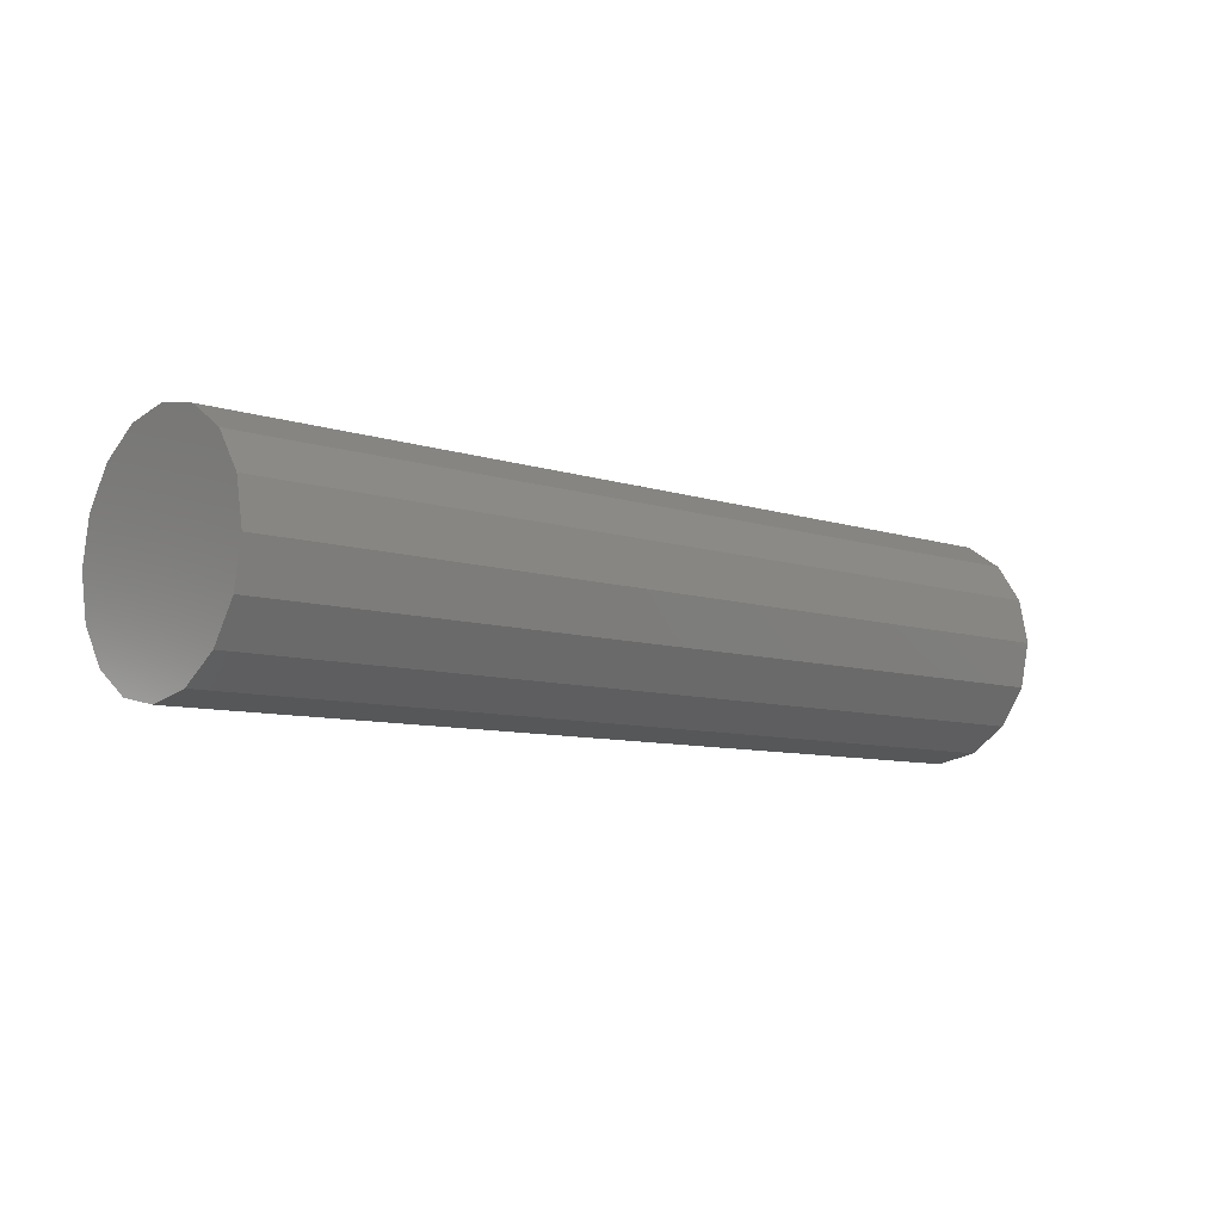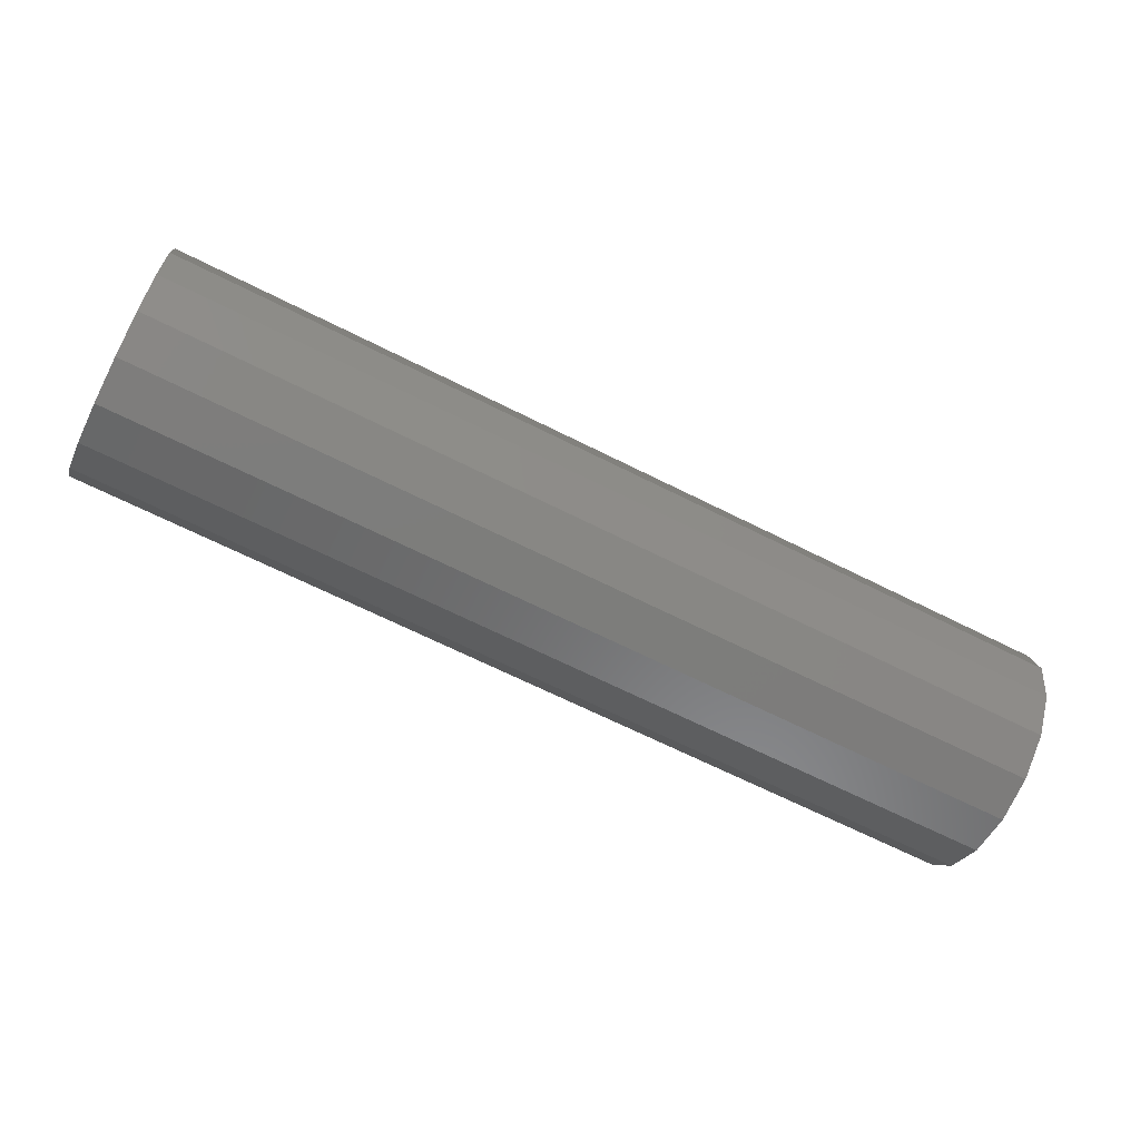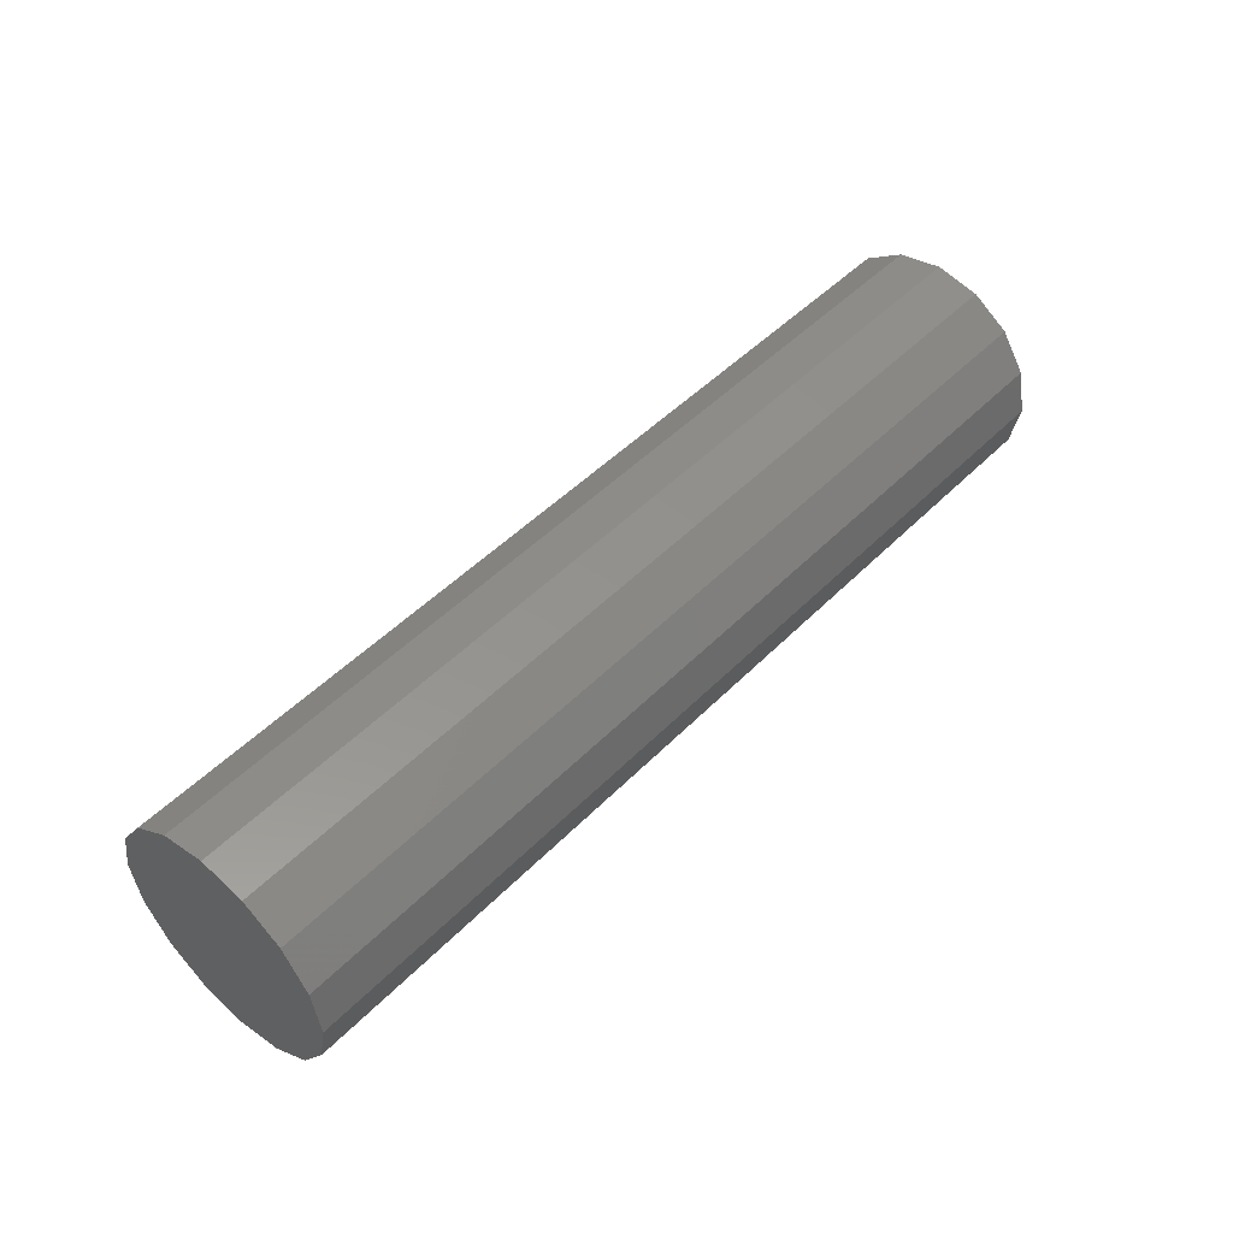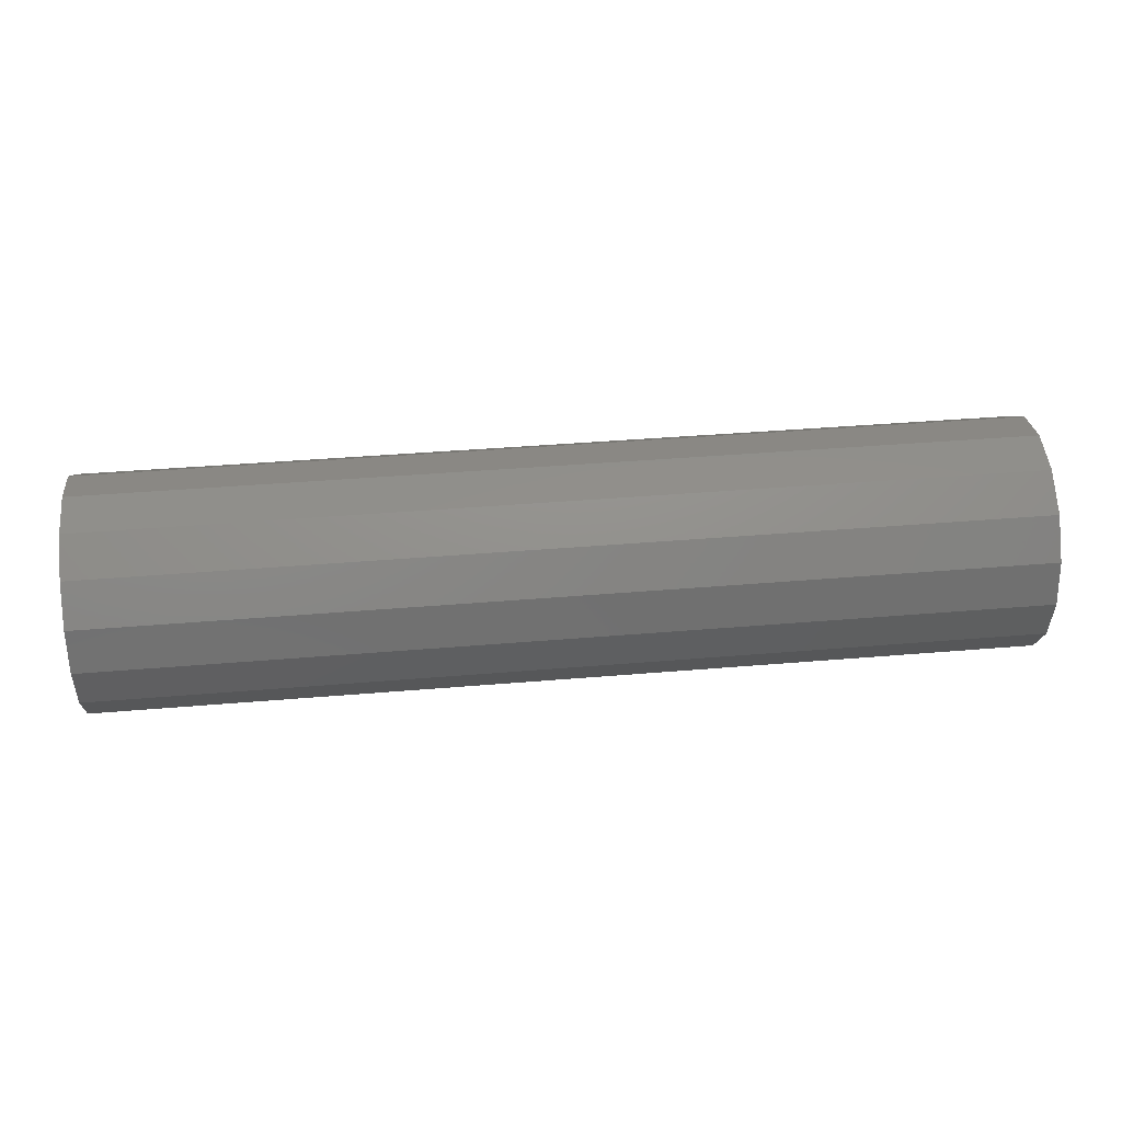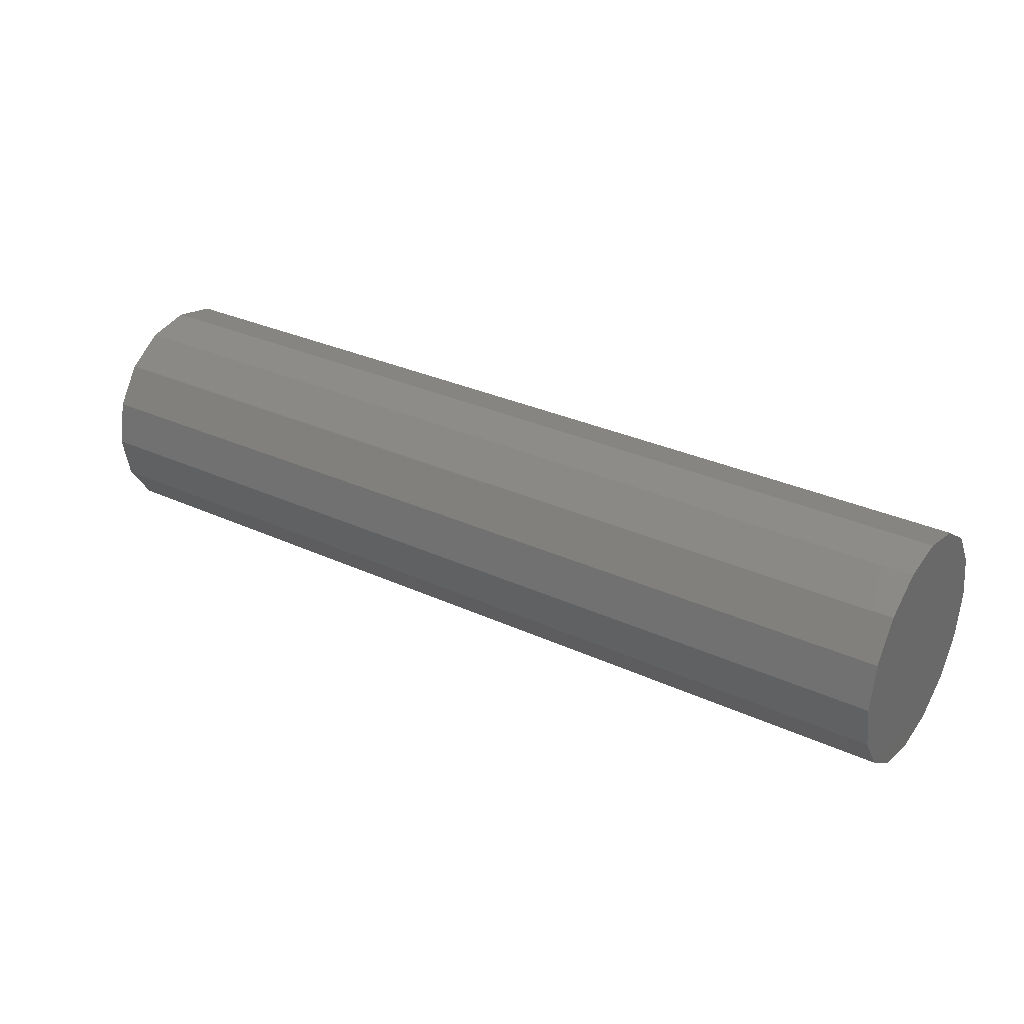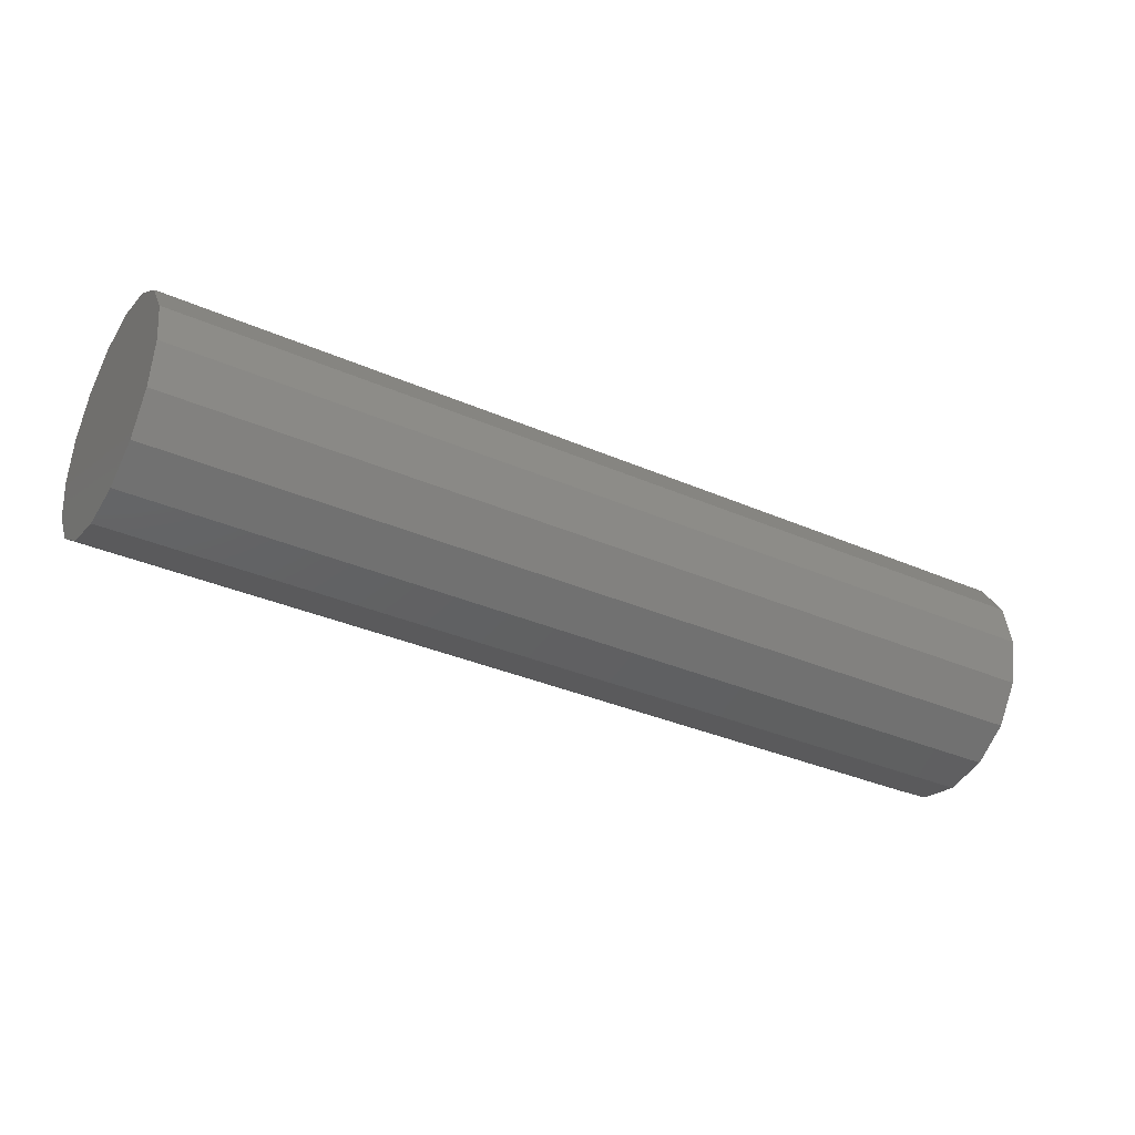
<metadata>
{"format":"stl","ext":"stl","renderer":"f3d","projection":"perspective","resolution":1024,"background":"white","views":[{"elev":-8.2,"azim":137.5,"up":"+Y"},{"elev":-66.1,"azim":153.1,"up":"+Z"},{"elev":48.6,"azim":-48.1,"up":"+Y"},{"elev":39.0,"azim":-6.1,"up":"+Z"},{"elev":30.6,"azim":33.6,"up":"+Y"},{"elev":-34.2,"azim":149.4,"up":"+Z"}]}
</metadata>
<code>
# stl→obj: 34 verts, 60 faces
v 4 0.007588 -0.5
v 4 0.1989 -0.4619
v 4 0.3611 0.3536
v 4 0.1989 0.4619
v 4 -0.4544 0.1913
v 4 -0.346 0.3536
v 4 -0.4544 -0.1913
v 4 0.4695 -0.1913
v 4 -0.346 -0.3536
v 4 0.5076 1.842e-16
v 4 0.3611 -0.3536
v 4 -0.4924 6.169e-17
v 4 0.007588 0.5
v 4 0.4695 0.1913
v 4 -0.1838 -0.4619
v 4 -0.1838 0.4619
v 0 0.1989 0.4619
v 0 0.3611 0.3536
v 0 0.4695 0.1913
v 0 0.5076 9.803e-17
v 0 0.4695 -0.1913
v 0 0.3611 -0.3536
v 0 0.1989 -0.4619
v 0 0.007588 -0.5
v 0 -0.1838 -0.4619
v 0 -0.346 -0.3536
v 0 -0.4544 -0.1913
v 0 -0.4924 2.923e-16
v 0 -0.4544 0.1913
v 0 -0.346 0.3536
v 0 -0.1838 0.4619
v 0 0.007588 0.5
v -2.118e-17 -0.346 -0.3536
v 2.211e-17 0.3611 -0.3536
f 1 2 3
f 3 4 1
f 4 5 1
f 4 6 5
f 5 7 1
f 2 8 3
f 7 9 1
f 8 10 3
f 2 11 8
f 5 12 7
f 4 13 6
f 10 14 3
f 9 15 1
f 13 16 6
f 13 4 17
f 4 3 18
f 3 14 19
f 14 10 20
f 10 8 21
f 8 11 22
f 11 2 23
f 2 1 24
f 1 15 25
f 15 9 26
f 9 7 27
f 7 12 28
f 12 5 29
f 5 6 30
f 6 16 31
f 16 13 32
f 32 31 16
f 31 30 6
f 30 29 5
f 29 28 12
f 28 27 7
f 27 26 9
f 26 25 15
f 25 24 1
f 24 23 2
f 23 22 11
f 22 21 8
f 21 20 10
f 20 19 14
f 19 18 3
f 18 17 4
f 17 32 13
f 18 19 33
f 33 27 18
f 19 34 33
f 27 30 18
f 34 23 33
f 27 29 30
f 30 31 18
f 27 28 29
f 23 24 33
f 19 20 34
f 31 32 18
f 24 25 33
f 20 21 34
f 32 17 18

</code>
